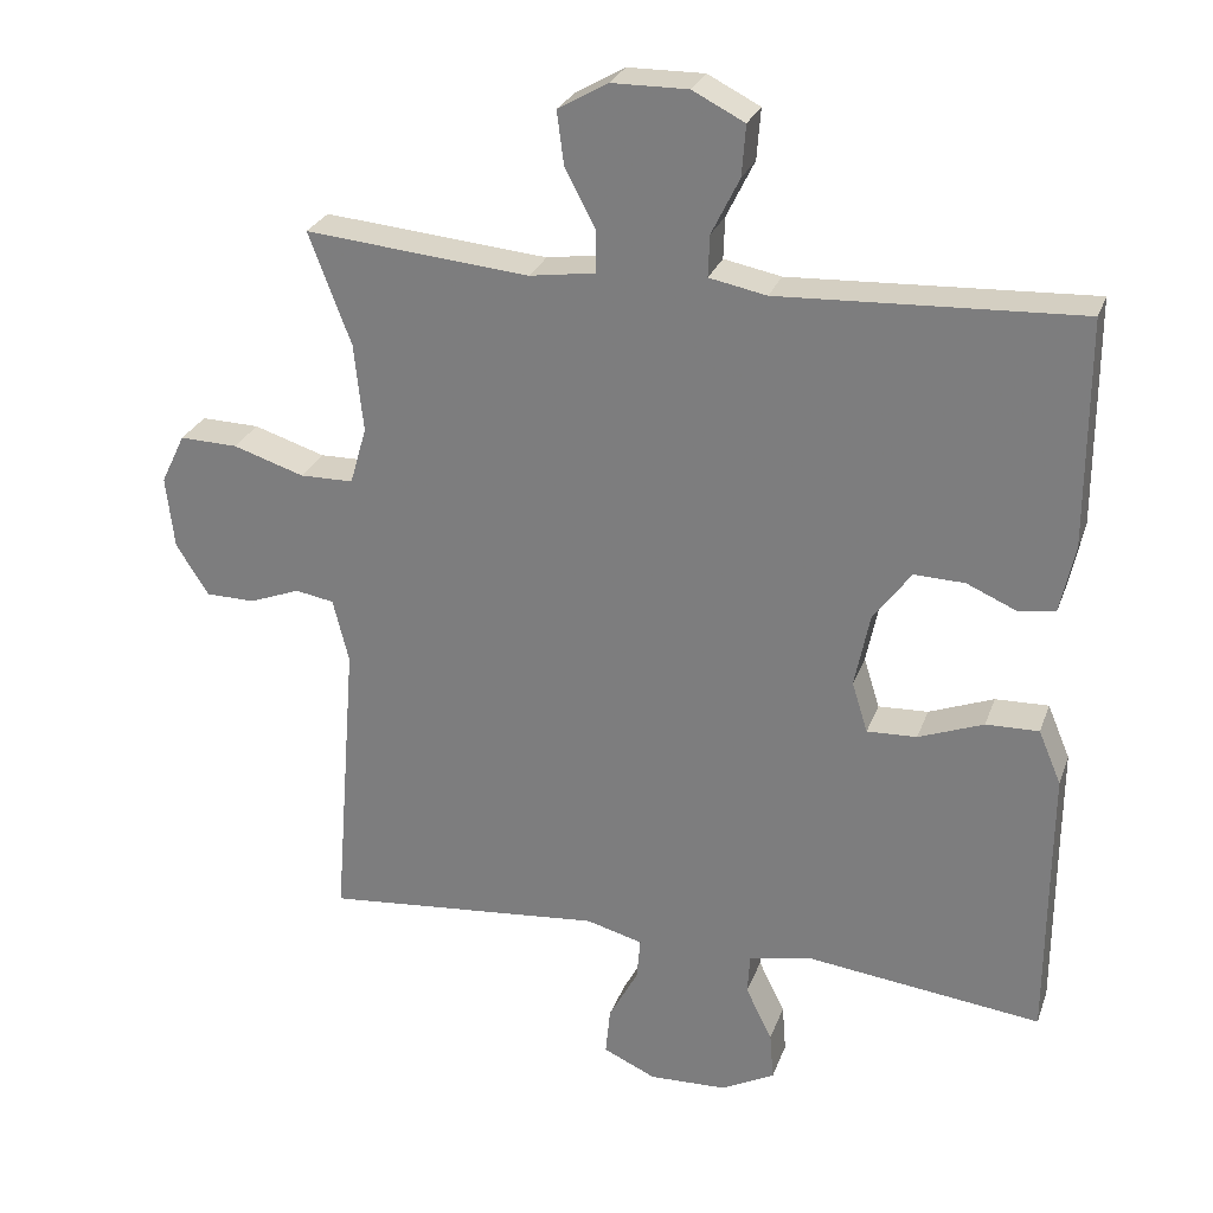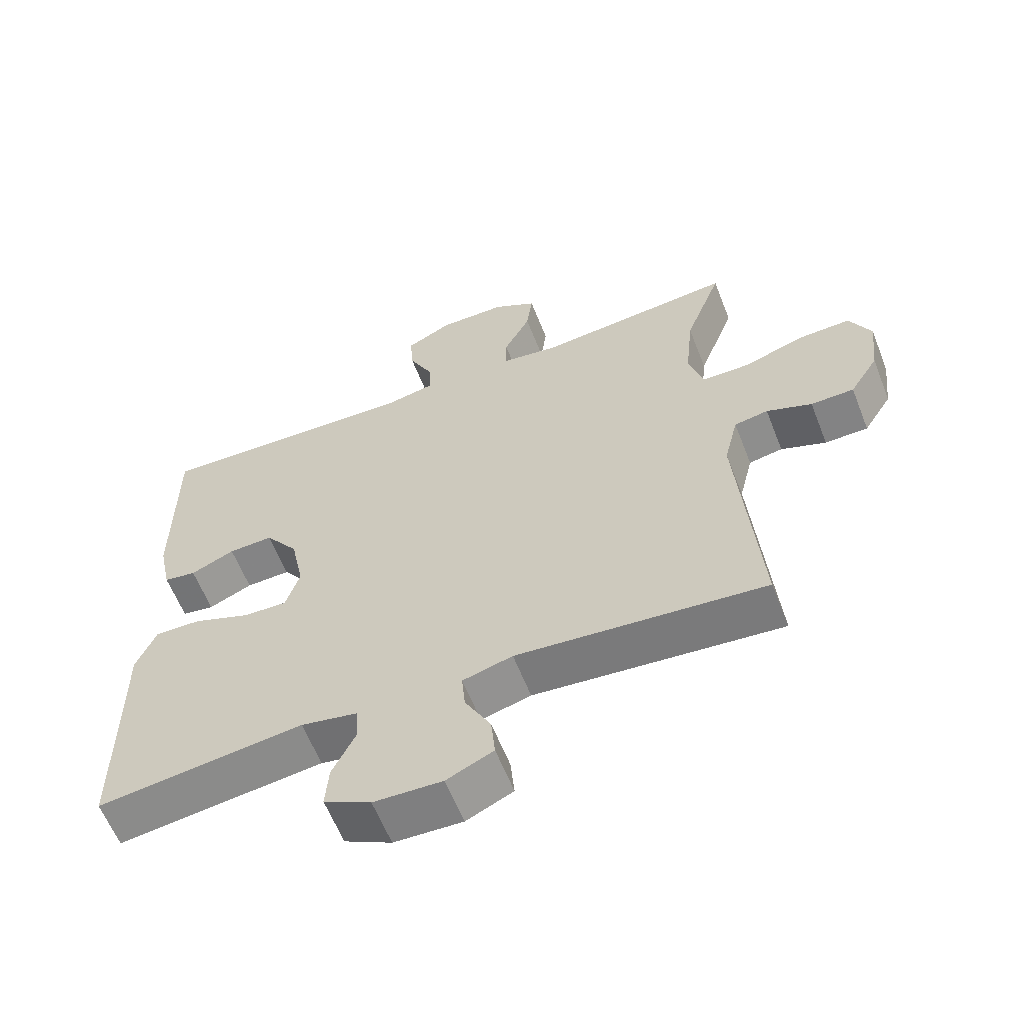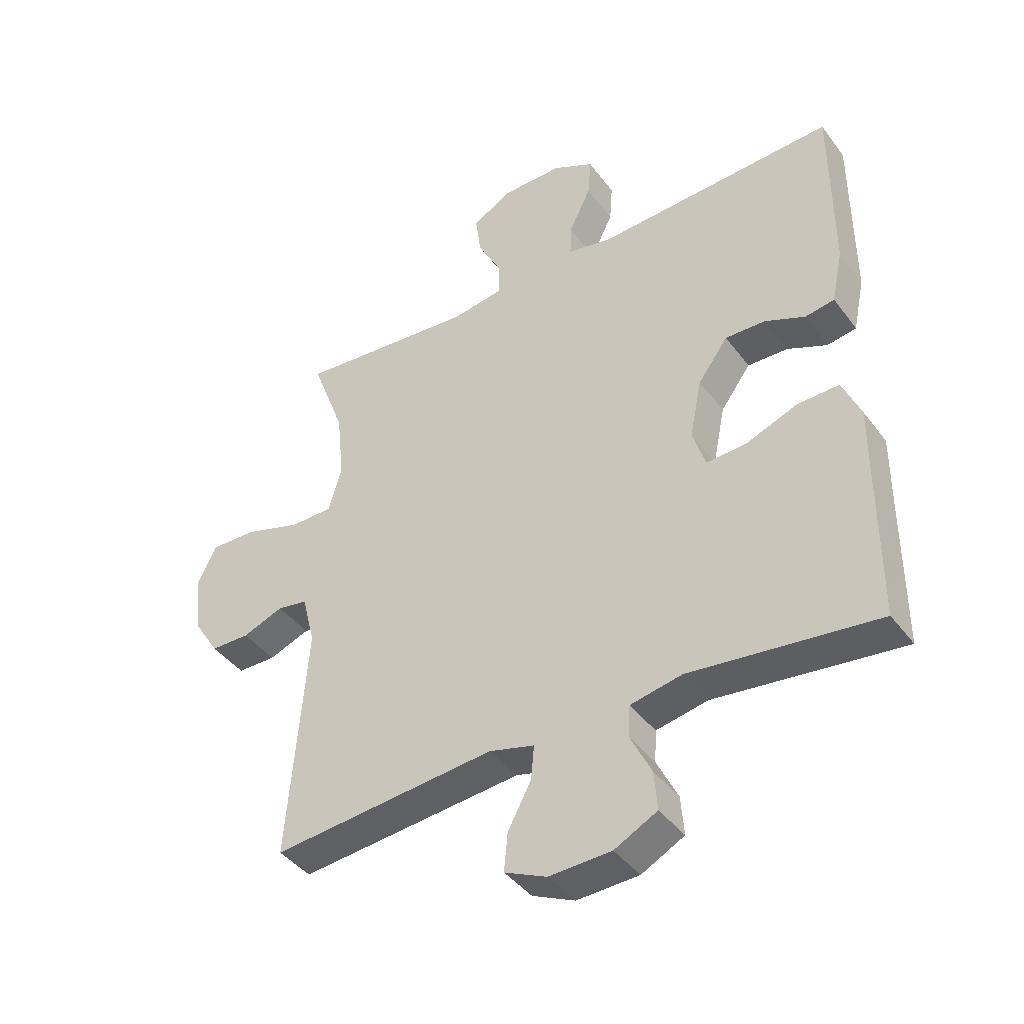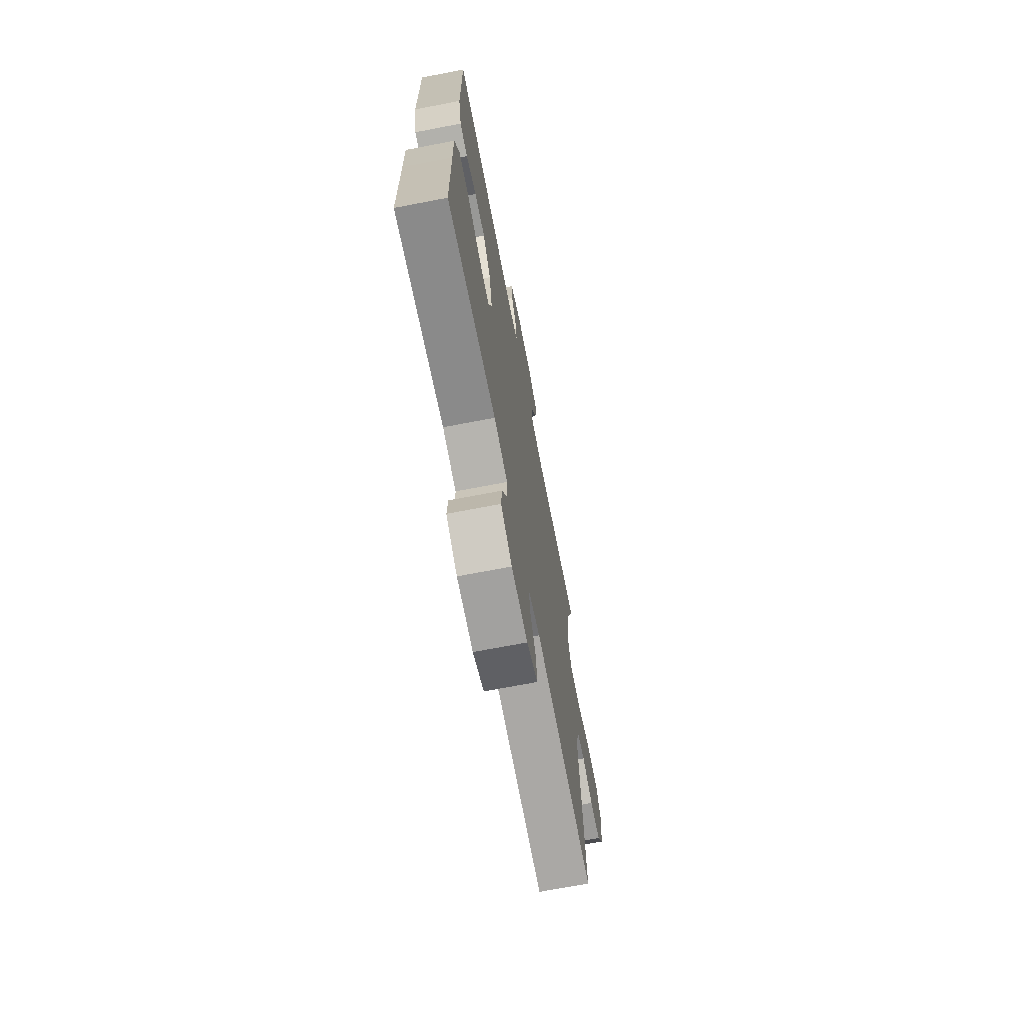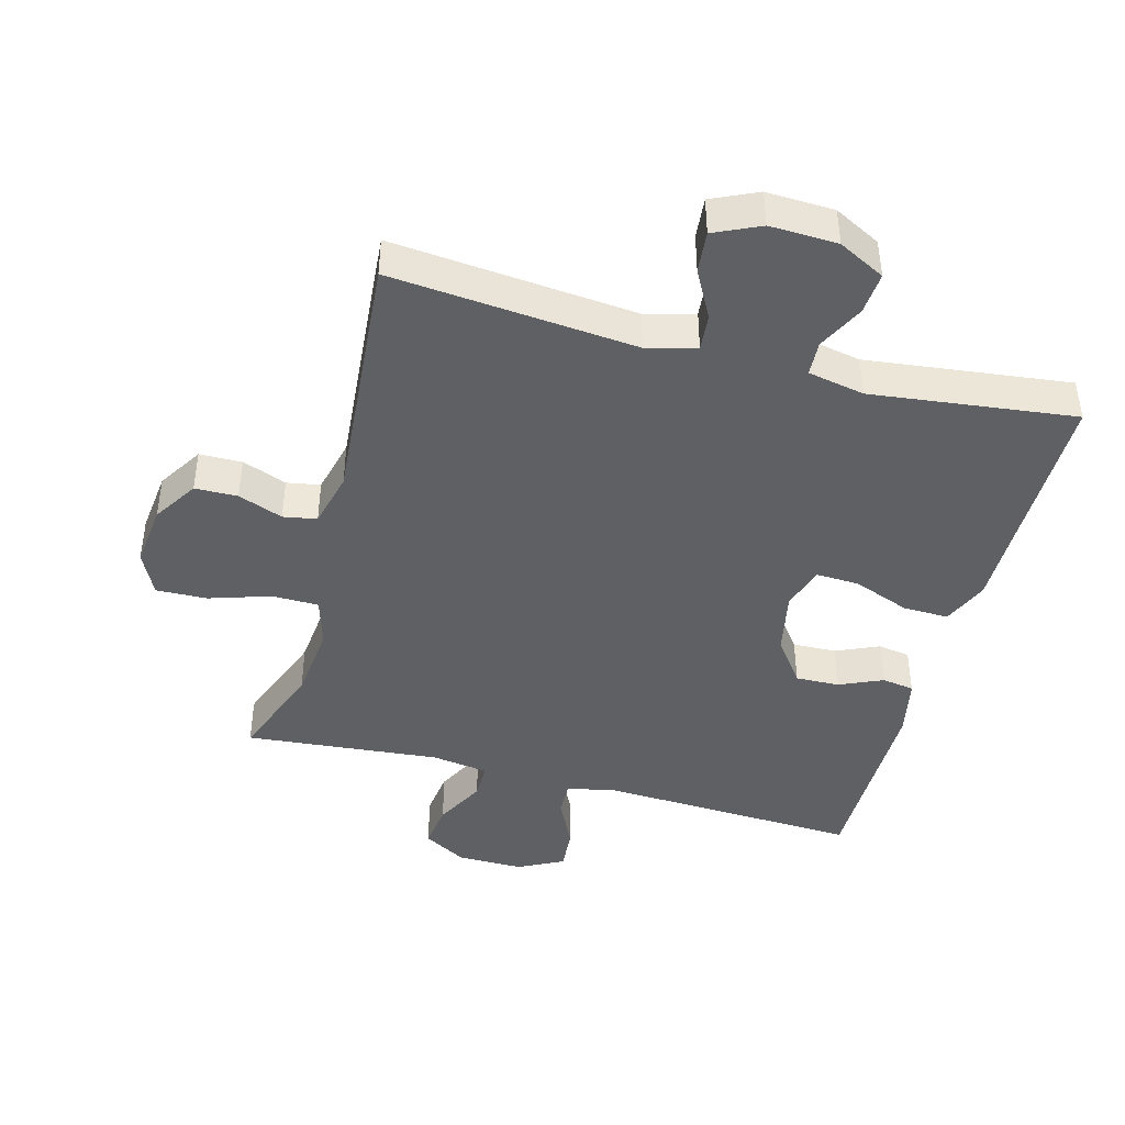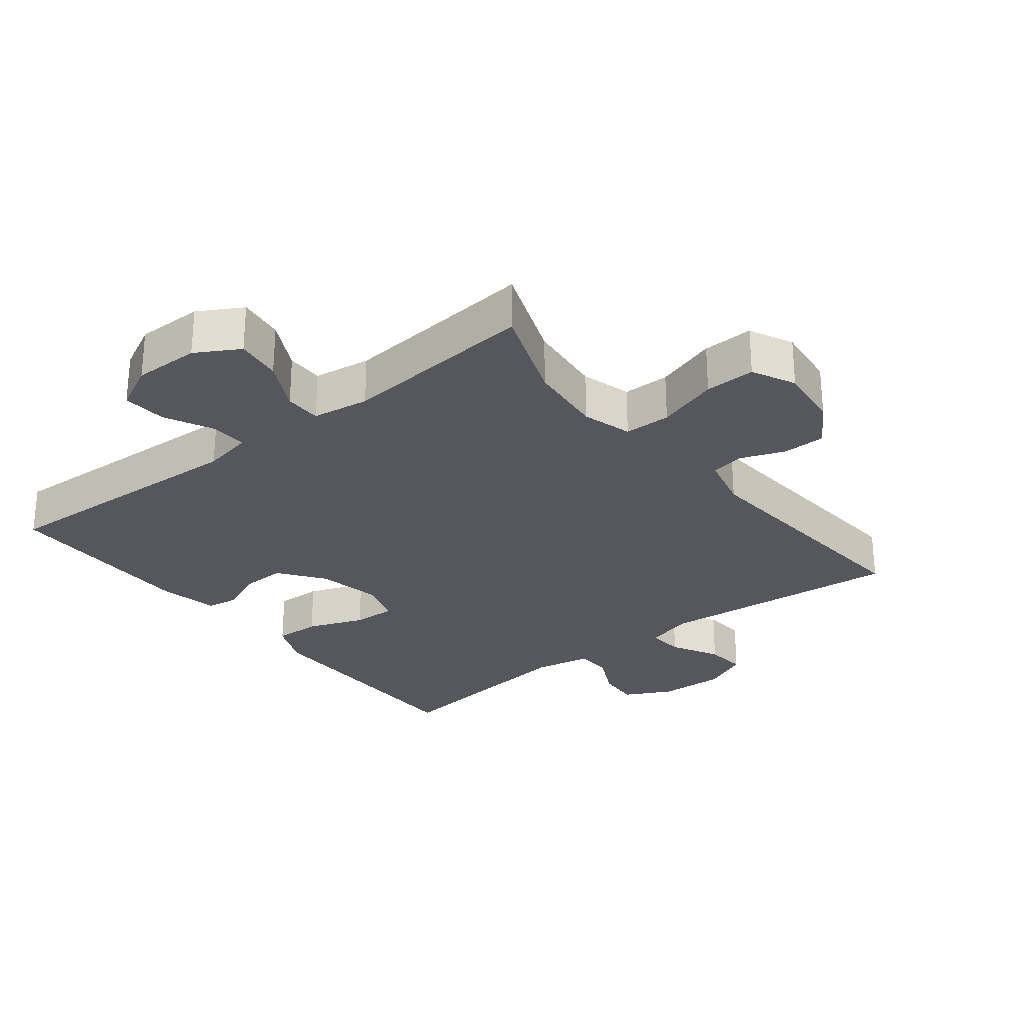
<metadata>
{"format":"obj","ext":"obj","renderer":"f3d","projection":"perspective","resolution":1024,"background":"white","views":[{"elev":26.9,"azim":-162.5,"up":"+Z"},{"elev":-60.8,"azim":21.4,"up":"+Z"},{"elev":-41.8,"azim":-146.5,"up":"+Z"},{"elev":-70.1,"azim":-79.1,"up":"+Z"},{"elev":-43.1,"azim":165.0,"up":"+Y"},{"elev":-27.6,"azim":38.3,"up":"+Y"}]}
</metadata>
<code>
v -0.5 0.07 0.5
v -0.103 0.07 0.481
v -0.027 0.07 0.496
v -0.029 0.07 0.551
v -0.066 0.07 0.626
v -0.071 0.07 0.693
v -0.002 0.07 0.728
v 0.099 0.07 0.727
v 0.165 0.07 0.689
v 0.156 0.07 0.619
v 0.116 0.07 0.542
v 0.116 0.07 0.486
v 0.203 0.07 0.473
v 0.5 0.07 0.5
v 0.444 0.07 0.352
v 0.432 0.07 0.235
v 0.454 0.07 0.159
v 0.525 0.07 0.158
v 0.619 0.07 0.188
v 0.696 0.07 0.19
v 0.728 0.07 0.124
v 0.717 0.07 0.028
v 0.674 0.07 -0.04
v 0.609 0.07 -0.041
v 0.541 0.07 -0.015
v 0.49 0.07 -0.024
v 0.469 0.07 -0.109
v 0.5 0.07 -0.5
v 0.128 0.07 -0.465
v 0.053 0.07 -0.485
v 0.058 0.07 -0.541
v 0.097 0.07 -0.614
v 0.103 0.07 -0.677
v 0.033 0.07 -0.709
v -0.07 0.07 -0.705
v -0.141 0.07 -0.668
v -0.136 0.07 -0.604
v -0.101 0.07 -0.533
v -0.104 0.07 -0.48
v -0.19 0.07 -0.463
v -0.5 0.07 -0.5
v -0.501 0.07 -0.247
v -0.502 0.07 -0.132
v -0.472 0.07 -0.061
v -0.402 0.07 -0.063
v -0.316 0.07 -0.096
v -0.25 0.07 -0.099
v -0.229 0.07 -0.032
v -0.249 0.07 0.066
v -0.299 0.07 0.134
v -0.366 0.07 0.132
v -0.432 0.07 0.103
v -0.481 0.07 0.111
v -0.5 0.07 0.201
v -0.5 0 0.5
v -0.103 0 0.481
v -0.027 0 0.496
v -0.029 0 0.551
v -0.066 0 0.626
v -0.071 0 0.693
v -0.002 0 0.728
v 0.099 0 0.727
v 0.165 0 0.689
v 0.156 0 0.619
v 0.116 0 0.542
v 0.116 0 0.486
v 0.203 0 0.473
v 0.5 0 0.5
v 0.444 0 0.352
v 0.432 0 0.235
v 0.454 0 0.159
v 0.525 0 0.158
v 0.619 0 0.188
v 0.696 0 0.19
v 0.728 0 0.124
v 0.717 0 0.028
v 0.674 0 -0.04
v 0.609 0 -0.041
v 0.541 0 -0.015
v 0.49 0 -0.024
v 0.469 0 -0.109
v 0.5 0 -0.5
v 0.128 0 -0.465
v 0.053 0 -0.485
v 0.058 0 -0.541
v 0.097 0 -0.614
v 0.103 0 -0.677
v 0.033 0 -0.709
v -0.07 0 -0.705
v -0.141 0 -0.668
v -0.136 0 -0.604
v -0.101 0 -0.533
v -0.104 0 -0.48
v -0.19 0 -0.463
v -0.5 0 -0.5
v -0.501 0 -0.247
v -0.502 0 -0.132
v -0.472 0 -0.061
v -0.402 0 -0.063
v -0.316 0 -0.096
v -0.25 0 -0.099
v -0.229 0 -0.032
v -0.249 0 0.066
v -0.299 0 0.134
v -0.366 0 0.132
v -0.432 0 0.103
v -0.481 0 0.111
v -0.5 0 0.201
f 51 52 53 54
f 50 51 54 1
f 49 50 1 2
f 48 49 2 3
f 47 48 3
f 43 44 45 46
f 42 43 46 47
f 40 41 42 47
f 39 40 47 3
f 35 36 37 38
f 35 38 39 3
f 31 32 33 34
f 30 31 34 35
f 27 28 29
f 26 27 29 30
f 22 23 24 25
f 22 25 26
f 21 22 26
f 18 19 20 21
f 17 18 21 26
f 16 17 26 30
f 13 14 15
f 12 13 15 16
f 8 9 10 11
f 8 11 12
f 7 8 12
f 4 5 6 7
f 3 4 7 12
f 16 30 35
f 3 12 16 35
f 108 107 106 105
f 55 108 105 104
f 56 55 104 103
f 57 56 103 102
f 57 102 101
f 100 99 98 97
f 101 100 97 96
f 101 96 95 94
f 57 101 94 93
f 92 91 90 89
f 57 93 92 89
f 88 87 86 85
f 89 88 85 84
f 83 82 81
f 84 83 81 80
f 79 78 77 76
f 80 79 76
f 80 76 75
f 75 74 73 72
f 80 75 72 71
f 84 80 71 70
f 69 68 67
f 70 69 67 66
f 65 64 63 62
f 66 65 62
f 66 62 61
f 61 60 59 58
f 66 61 58 57
f 89 84 70
f 89 70 66 57
f 1 55 56 2
f 2 56 57 3
f 3 57 58 4
f 4 58 59 5
f 5 59 60 6
f 6 60 61 7
f 7 61 62 8
f 8 62 63 9
f 9 63 64 10
f 10 64 65 11
f 11 65 66 12
f 12 66 67 13
f 13 67 68 14
f 14 68 69 15
f 15 69 70 16
f 16 70 71 17
f 17 71 72 18
f 18 72 73 19
f 19 73 74 20
f 20 74 75 21
f 21 75 76 22
f 22 76 77 23
f 23 77 78 24
f 24 78 79 25
f 25 79 80 26
f 26 80 81 27
f 27 81 82 28
f 28 82 83 29
f 29 83 84 30
f 30 84 85 31
f 31 85 86 32
f 32 86 87 33
f 33 87 88 34
f 34 88 89 35
f 35 89 90 36
f 36 90 91 37
f 37 91 92 38
f 38 92 93 39
f 39 93 94 40
f 40 94 95 41
f 41 95 96 42
f 42 96 97 43
f 43 97 98 44
f 44 98 99 45
f 45 99 100 46
f 46 100 101 47
f 47 101 102 48
f 48 102 103 49
f 49 103 104 50
f 50 104 105 51
f 51 105 106 52
f 52 106 107 53
f 53 107 108 54
f 54 108 55 1

</code>
